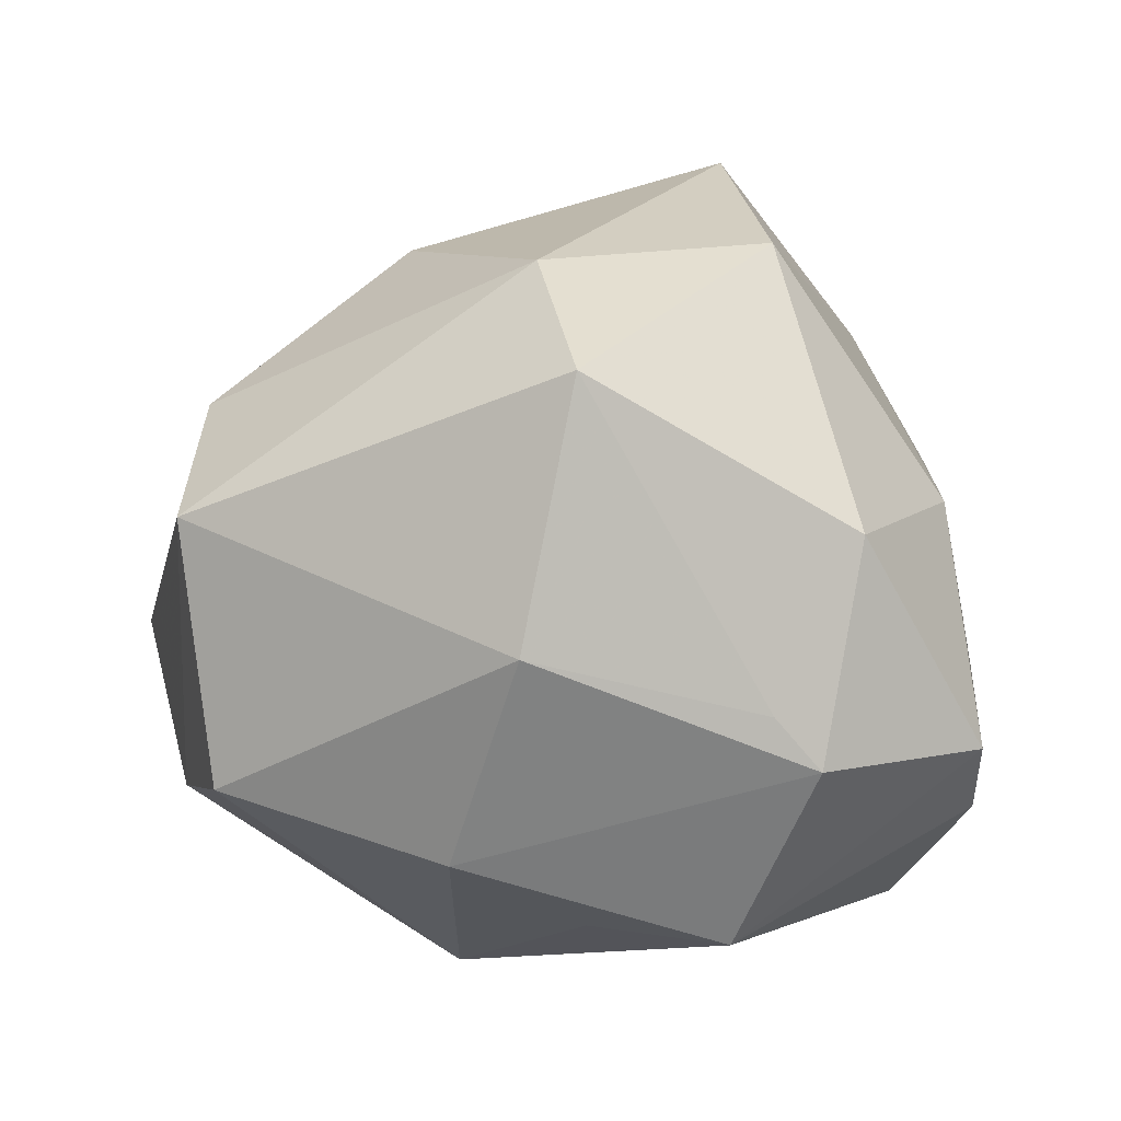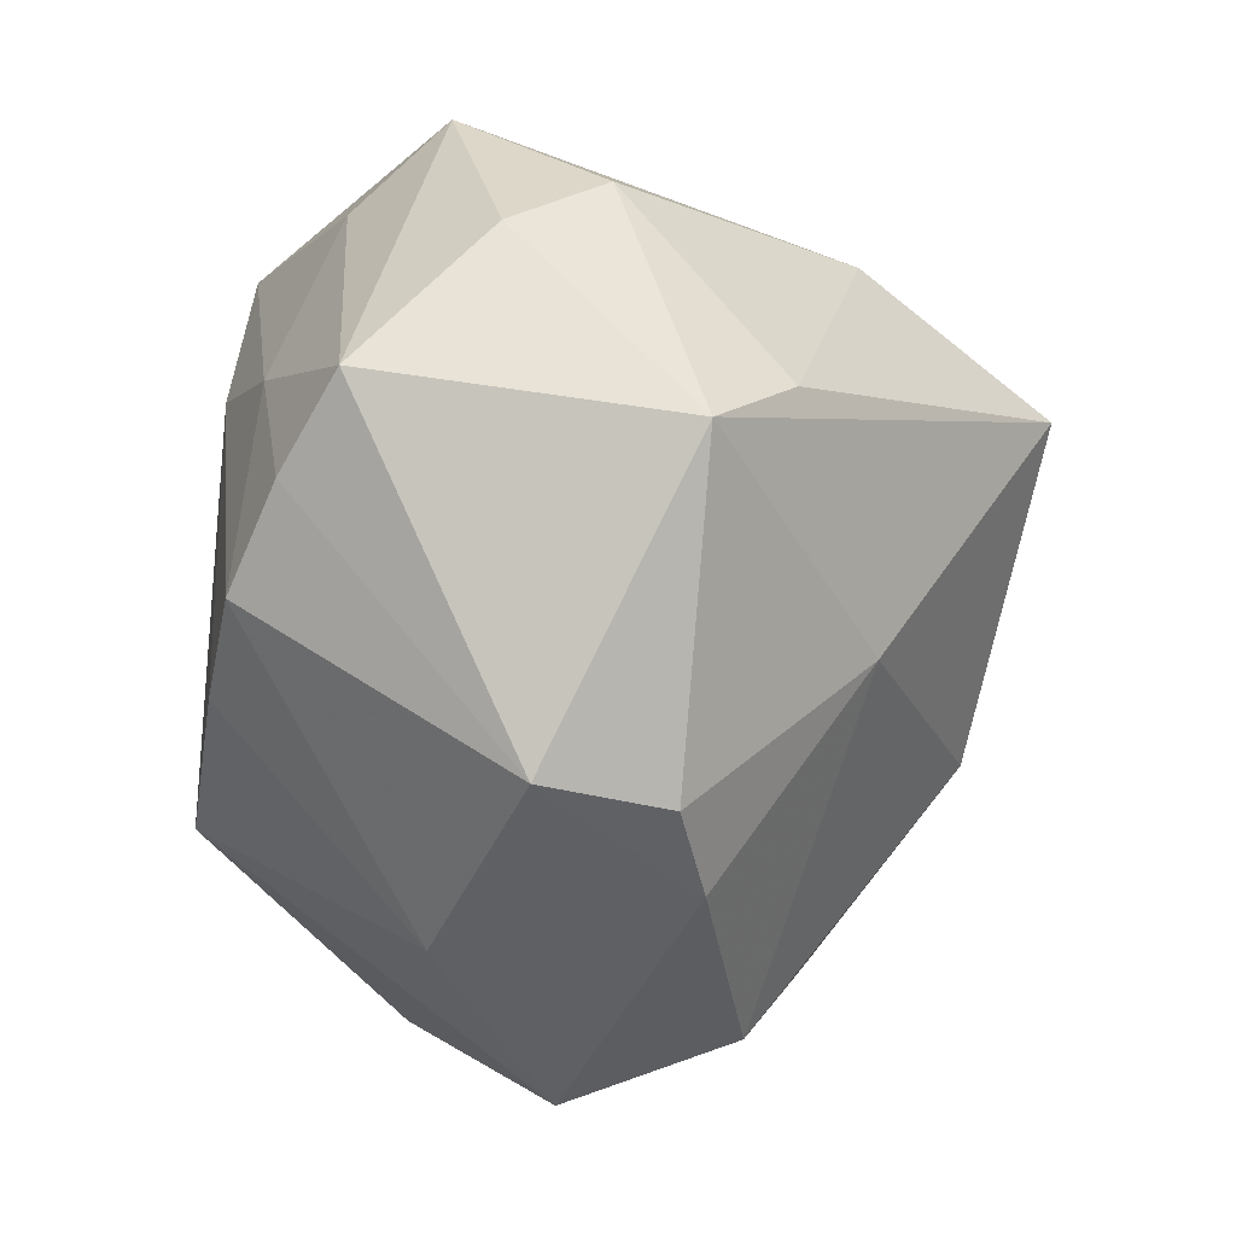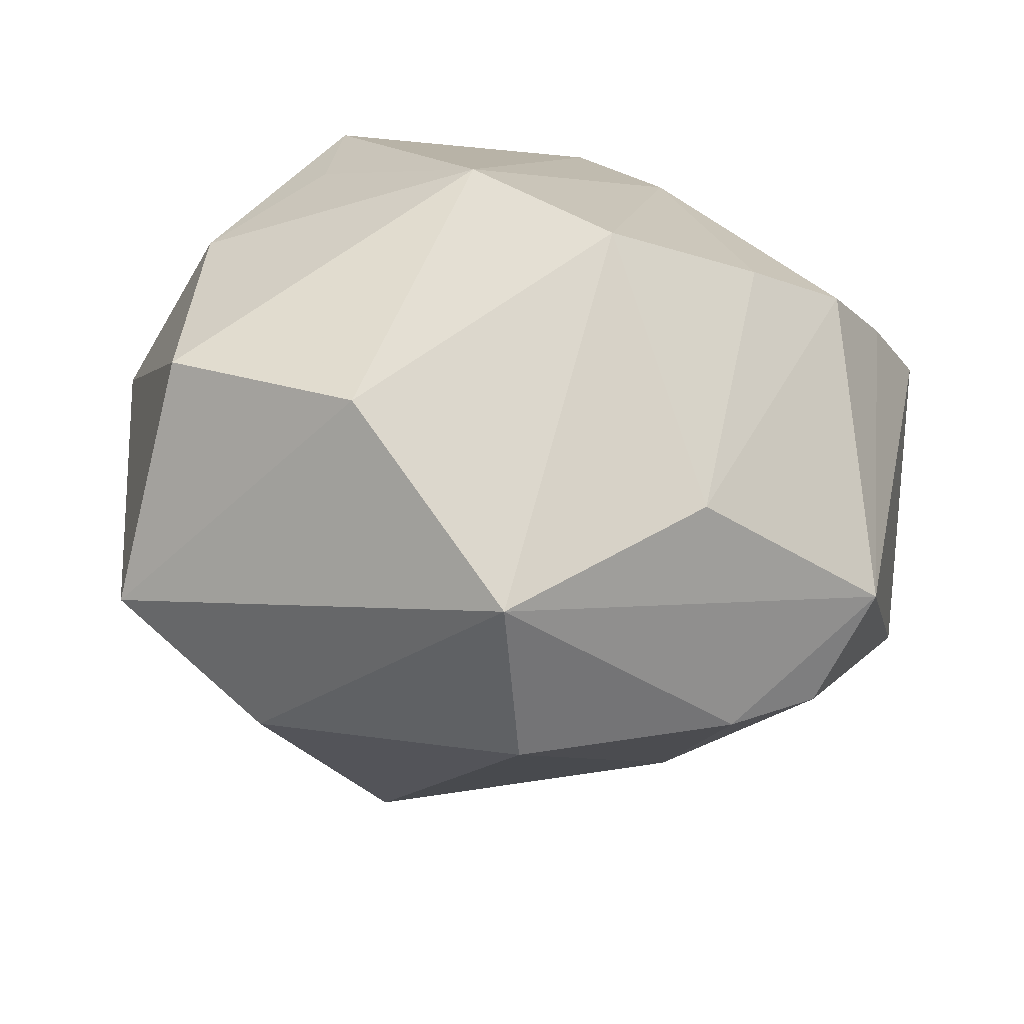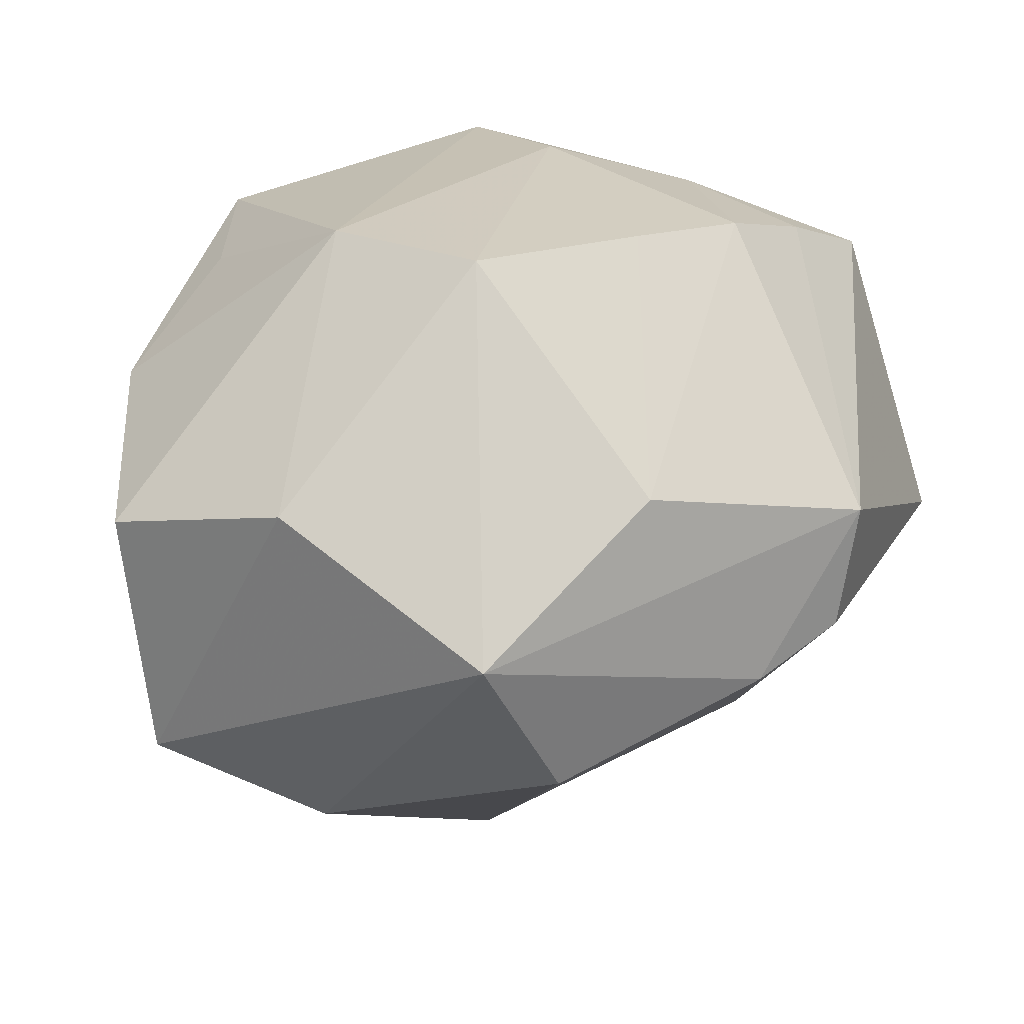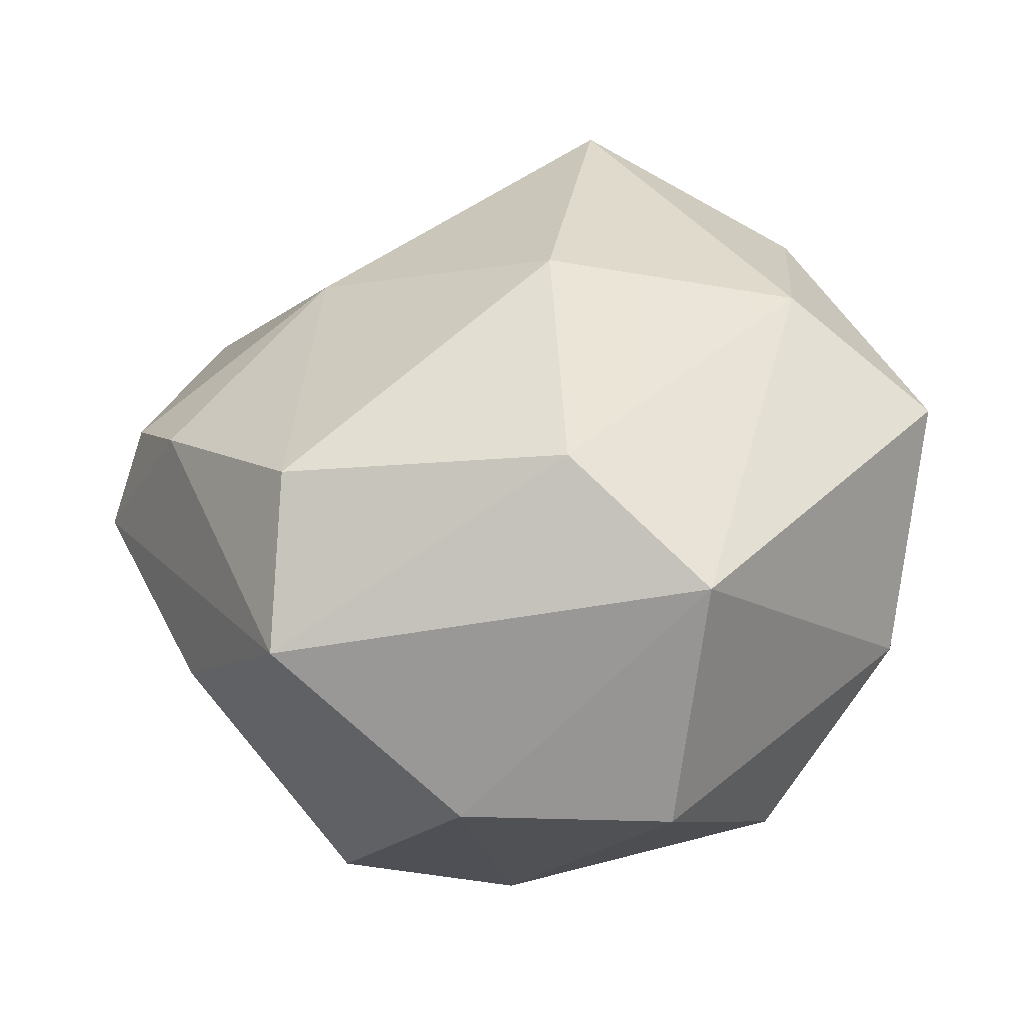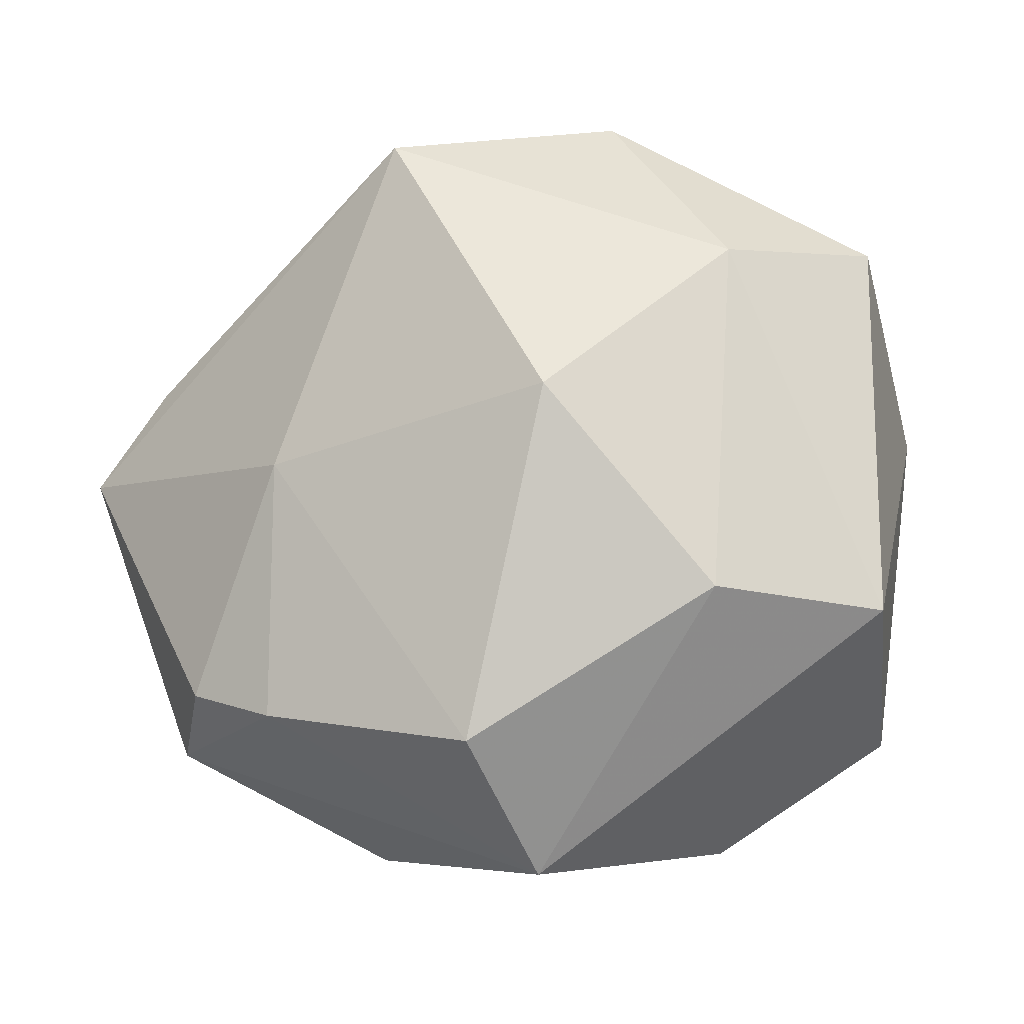
<metadata>
{"format":"obj","ext":"obj","renderer":"f3d","projection":"perspective","resolution":1024,"background":"white","views":[{"elev":-3.1,"azim":104.7,"up":"+Z"},{"elev":-16.6,"azim":-81.2,"up":"+Y"},{"elev":-70.5,"azim":177.4,"up":"+Y"},{"elev":-63.3,"azim":-162.1,"up":"+Y"},{"elev":12.7,"azim":33.5,"up":"+Z"},{"elev":-41.7,"azim":17.2,"up":"+Y"}]}
</metadata>
<code>
v 0.03382 0.004115 0.03301
v -0.02714 -0.03761 0.01612
v 0.03631 -0.004459 -0.02921
v 0.03485 0.02891 -0.01405
v 0.005748 0.04518 -0.02364
v -0.02787 -0.01693 -0.03173
v 0.02693 -0.03455 0.01987
v -0.01865 0.01687 -0.03386
v 0.02121 0.02642 0.03588
v -0.02896 0.03214 -0.01905
v -0.00281 -0.04698 0.0167
v -0.04333 -0.03024 0.002597
v -0.05065 0.0006701 0.02004
v 0.03777 -0.02945 -0.02156
v 0.02338 0.006659 -0.03587
v -0.01075 -0.02565 -0.03768
v 0.005101 -0.01266 -0.04139
v 0.04711 0.005961 -0.008433
v -0.03398 0.01304 -0.02562
v -0.03865 0.02948 0.009251
v -0.02206 -0.04091 -0.01116
v -0.0003161 -0.05277 -0.00254
v 0.03169 0.0332 -0.01957
v -0.02161 -0.01402 0.03218
v -0.03047 0.04109 -0.008231
v -0.001821 0.01618 0.04928
v -0.04592 0.02301 -4.883e-05
v 0.02192 0.0218 -0.03774
v 0.04335 -0.0315 0.006462
v -0.03698 -0.03174 0.01508
v 0.00909 0.04281 0.009134
v 0.04823 0.01206 0.01968
v 0.03132 0.03756 0.00427
v -0.007404 0.03839 0.01515
v -0.03858 -0.01025 -0.02731
v 0.01698 -0.04102 -0.0216
v -0.008894 0.03409 -0.03371
v -0.03953 0.007356 0.02666
v 0.01643 0.0475 -0.01732
v -0.05112 0.007405 -0.01386
v 0.01278 -0.01622 0.03818
v -0.0148 0.02918 0.0307
v -0.04514 -0.000921 -0.02105
f 38 13 26
f 38 20 13
f 26 13 24
f 32 33 9
f 1 9 26
f 32 9 1
f 29 7 22
f 29 18 32
f 14 18 29
f 32 1 29
f 29 1 7
f 42 38 26
f 20 38 42
f 26 9 42
f 13 20 27
f 27 40 13
f 13 40 12
f 22 2 12
f 11 24 2
f 11 2 22
f 22 7 11
f 36 17 14
f 36 29 22
f 14 29 36
f 41 1 26
f 7 1 41
f 41 11 7
f 26 24 41
f 24 11 41
f 31 9 33
f 31 42 9
f 40 27 25
f 25 27 20
f 5 37 25
f 20 42 25
f 35 12 43
f 43 12 40
f 43 19 35
f 40 19 43
f 13 12 30
f 30 12 2
f 30 24 13
f 2 24 30
f 21 12 35
f 35 6 21
f 22 12 21
f 8 37 17
f 8 6 35
f 35 19 8
f 19 37 8
f 32 18 4
f 18 23 4
f 4 33 32
f 4 23 33
f 33 23 39
f 39 31 33
f 5 25 39
f 39 25 31
f 3 18 14
f 3 23 18
f 14 17 3
f 10 25 37
f 10 37 19
f 40 25 10
f 10 19 40
f 42 31 34
f 34 25 42
f 31 25 34
f 16 21 6
f 17 36 16
f 16 8 17
f 6 8 16
f 16 36 22
f 22 21 16
f 23 3 28
f 5 39 28
f 28 39 23
f 28 37 5
f 17 37 28
f 15 3 17
f 17 28 15
f 15 28 3

</code>
